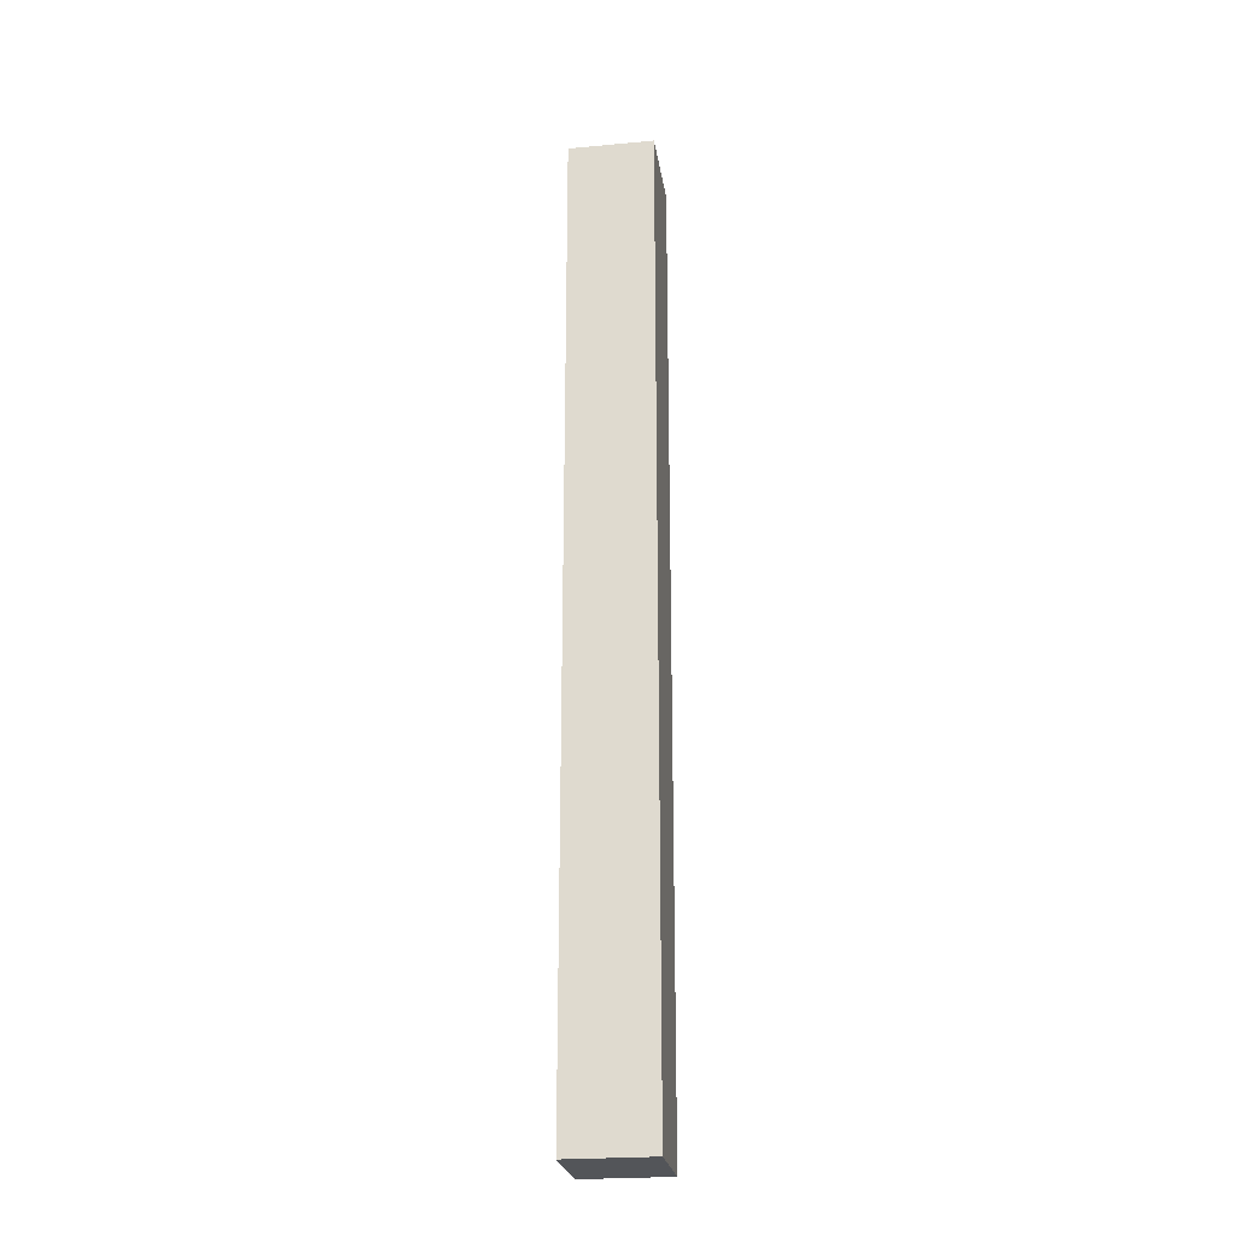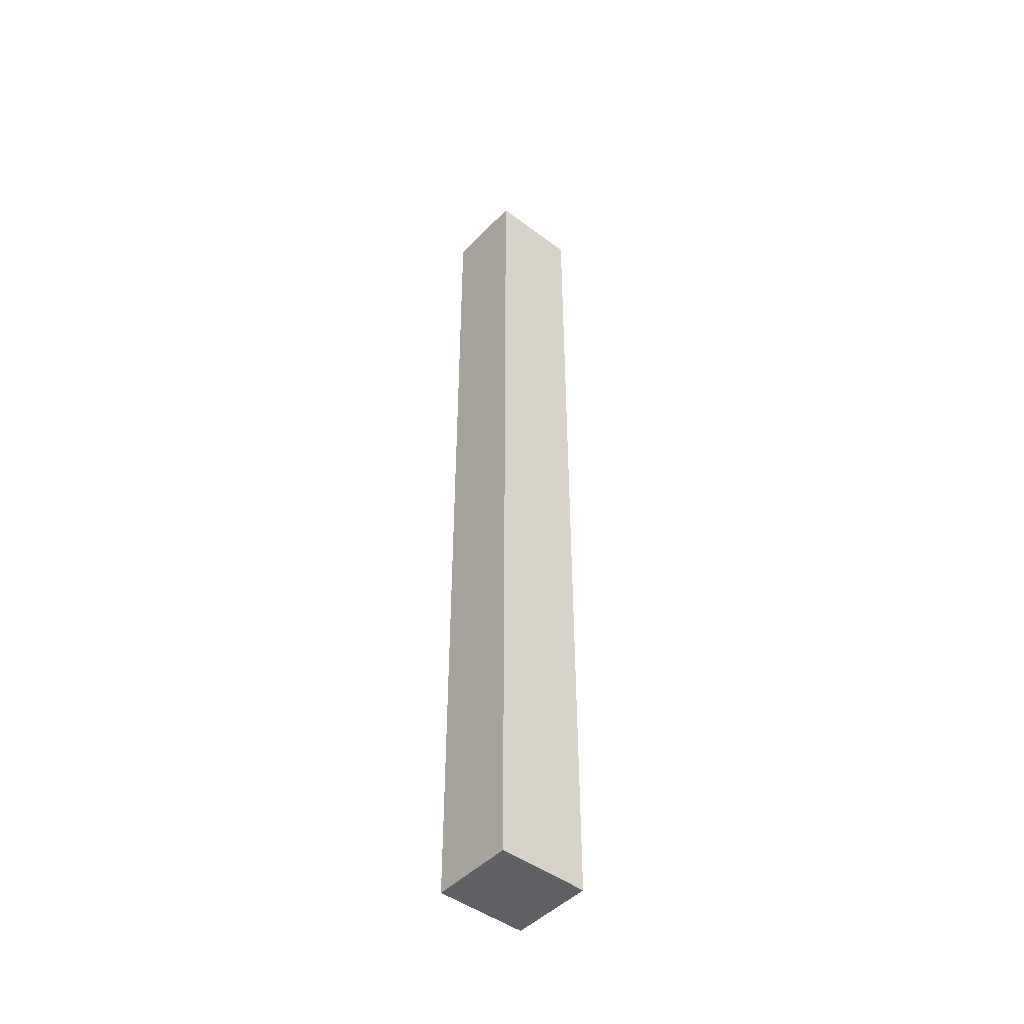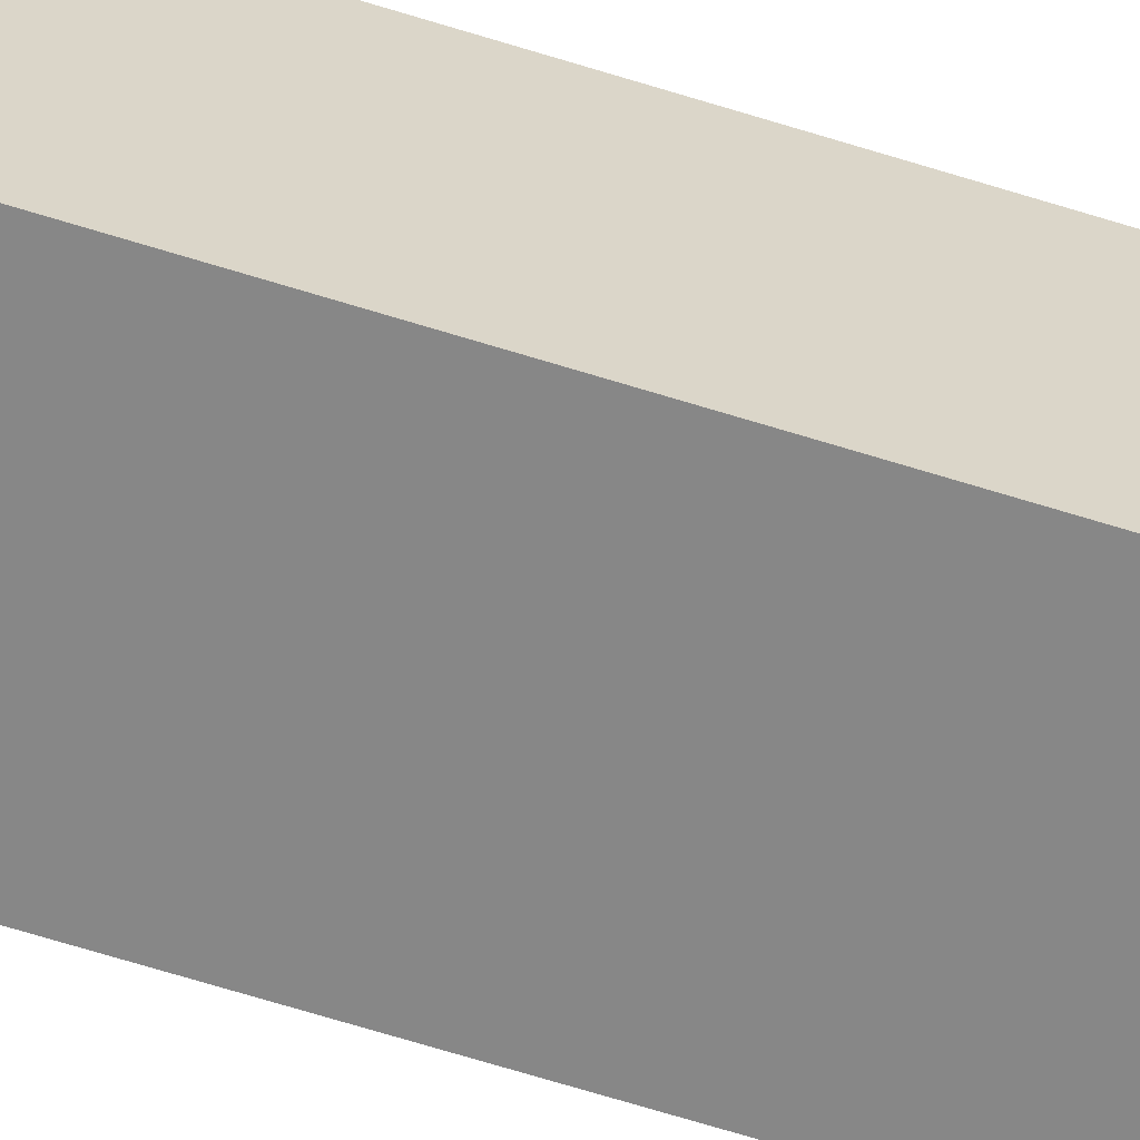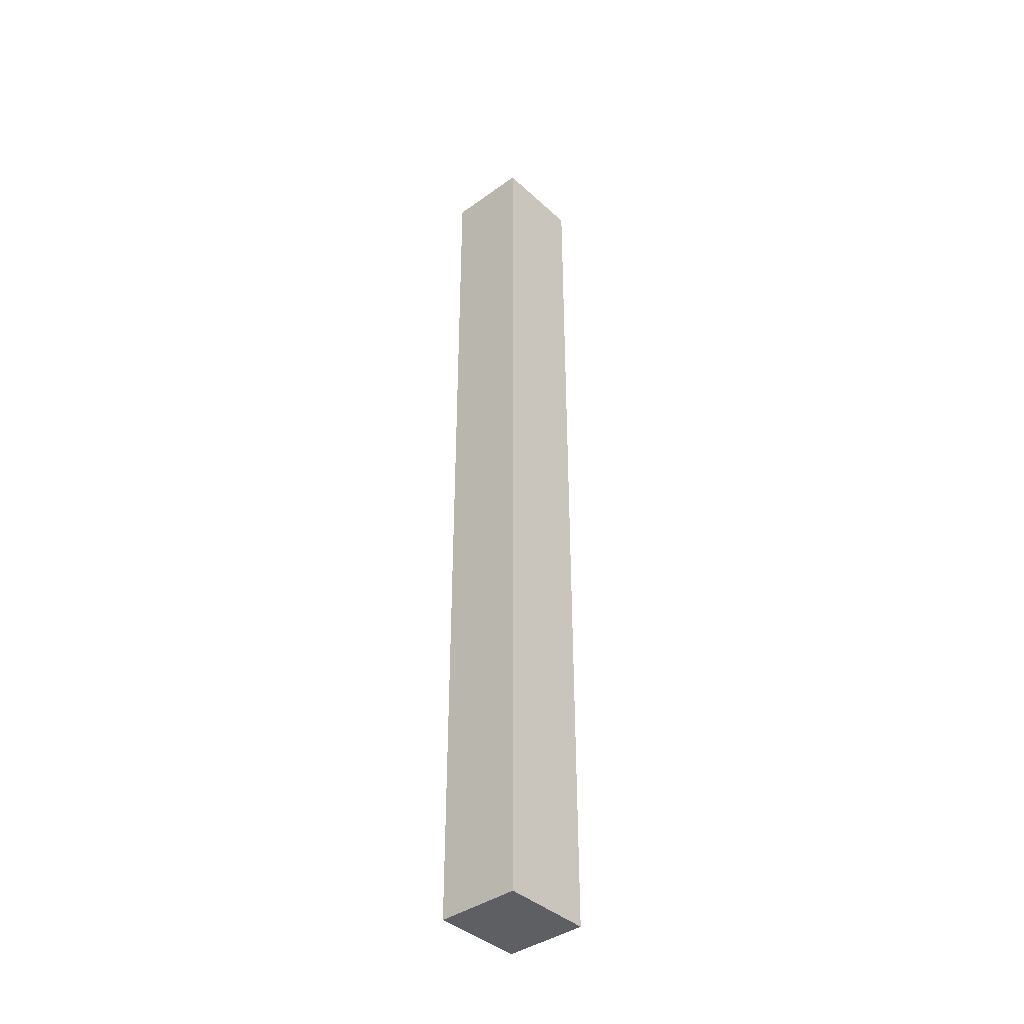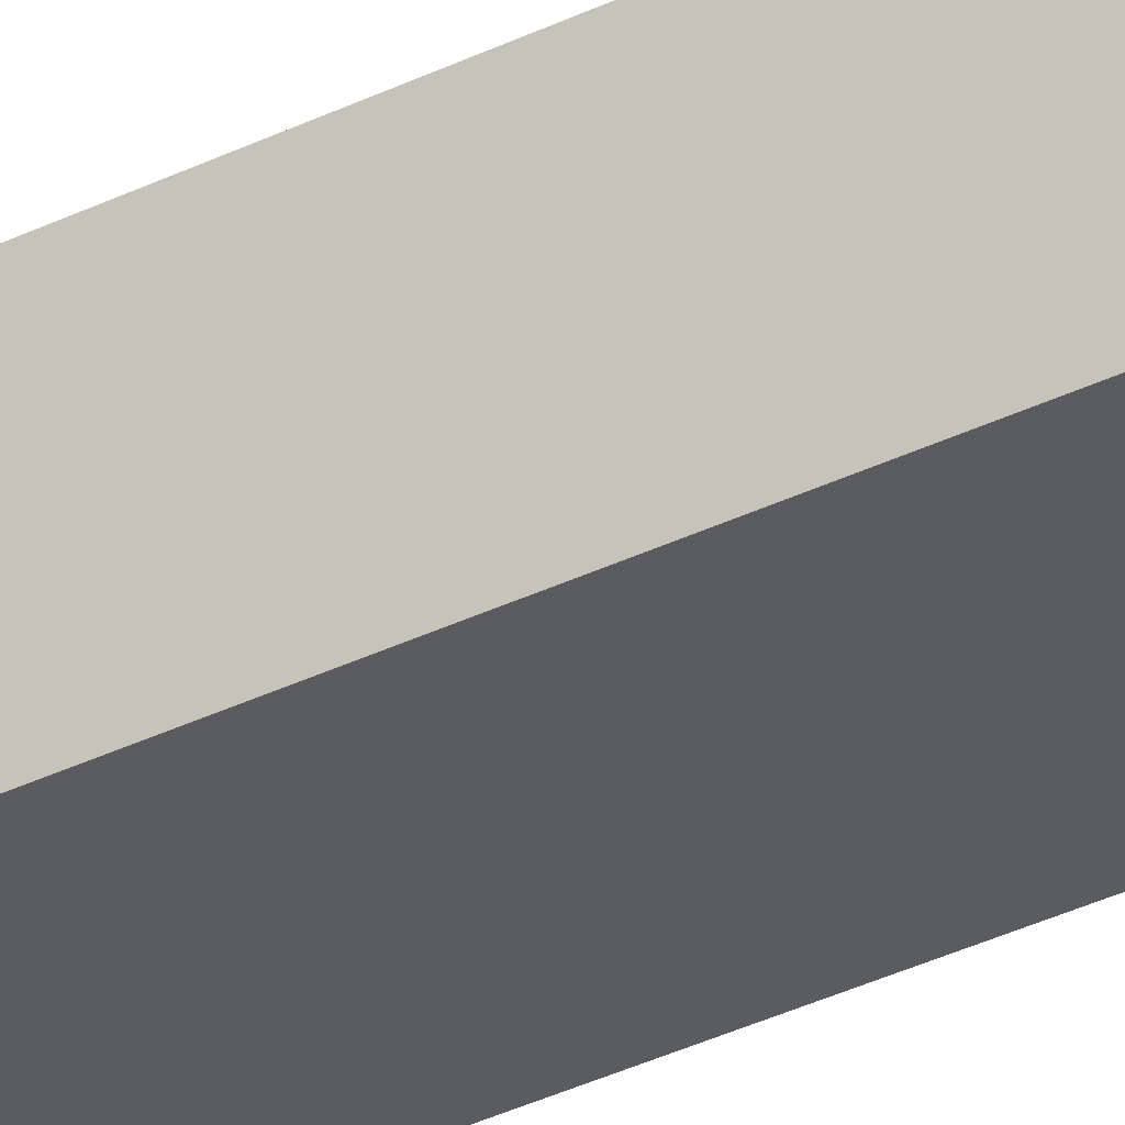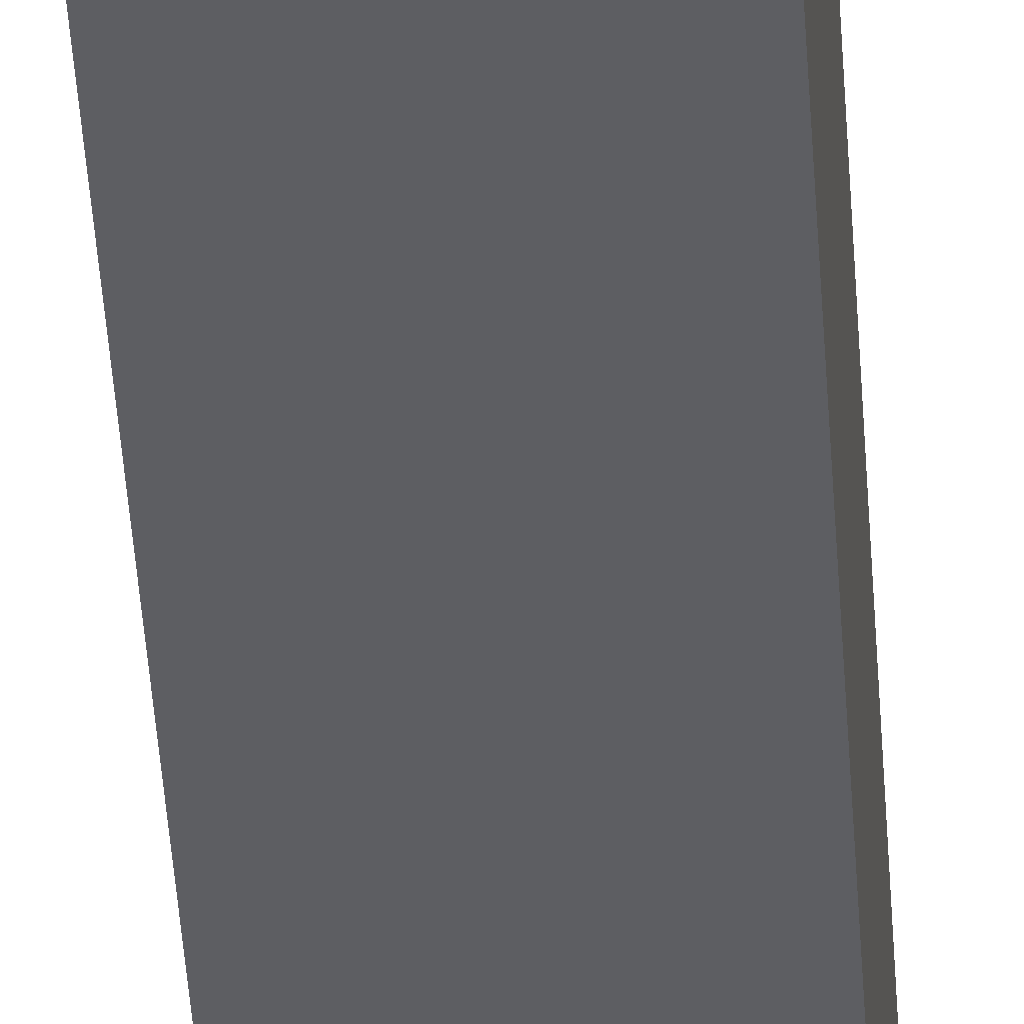
<metadata>
{"format":"obj","ext":"obj","renderer":"f3d","projection":"perspective","resolution":1024,"background":"white","views":[{"elev":-24.4,"azim":-82.8,"up":"+Y"},{"elev":-46.3,"azim":138.1,"up":"+Y"},{"elev":-61.2,"azim":71.8,"up":"+Z"},{"elev":-39.8,"azim":-49.8,"up":"+Y"},{"elev":-33.7,"azim":124.1,"up":"+Z"},{"elev":-38.7,"azim":-176.8,"up":"+Z"}]}
</metadata>
<code>
o mesh80/mesh80-geometry#mesh80-geometry
v 0.1937 -0.1337 0.2853
v 0.1937 -0.1337 0.2869
v 0.1954 -0.1337 0.2854
v 0.1937 -0.1514 0.2853
v 0.1954 -0.1337 0.2869
v 0.1937 -0.1514 0.2869
v 0.1954 -0.1514 0.2869
v 0.1954 -0.1514 0.2854
f 1 2 3
f 3 2 1
f 1 4 2
f 2 4 1
f 5 3 2
f 2 3 5
f 1 3 4
f 4 3 1
f 6 2 4
f 4 2 6
f 5 7 3
f 3 7 5
f 5 2 7
f 7 2 5
f 8 4 3
f 3 4 8
f 6 7 2
f 2 7 6
f 6 4 7
f 7 4 6
f 8 3 7
f 7 3 8
f 8 7 4
f 4 7 8

</code>
